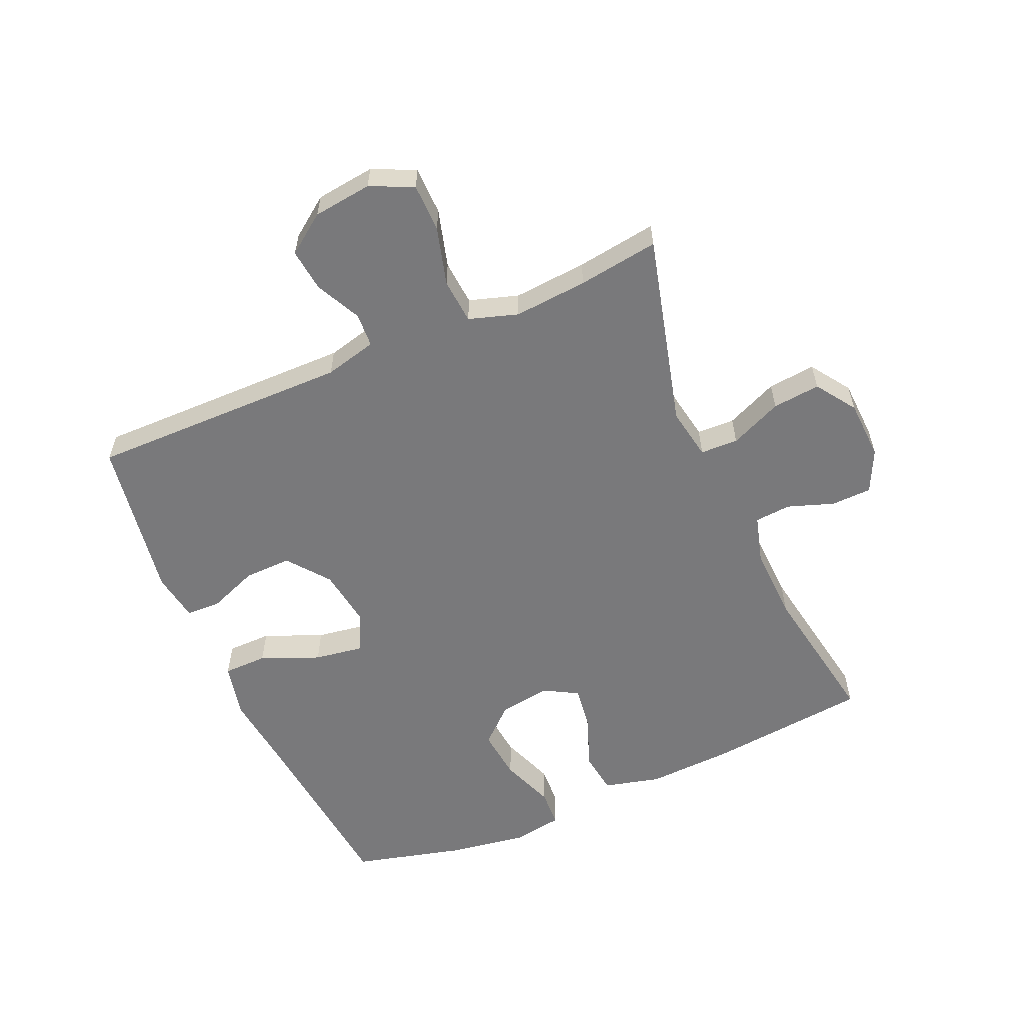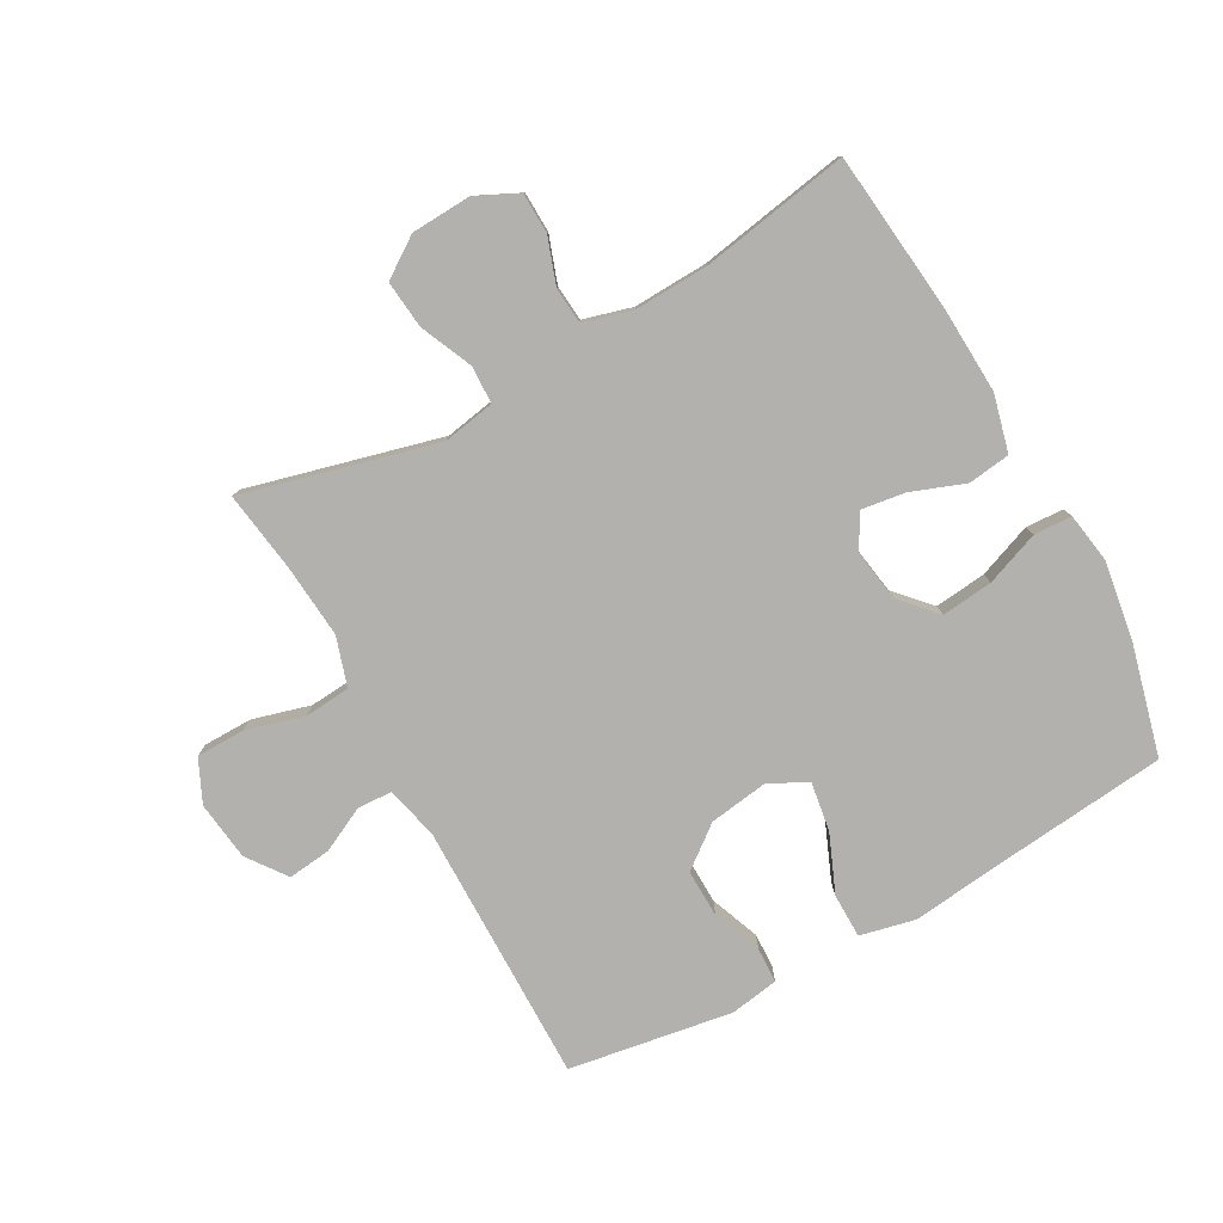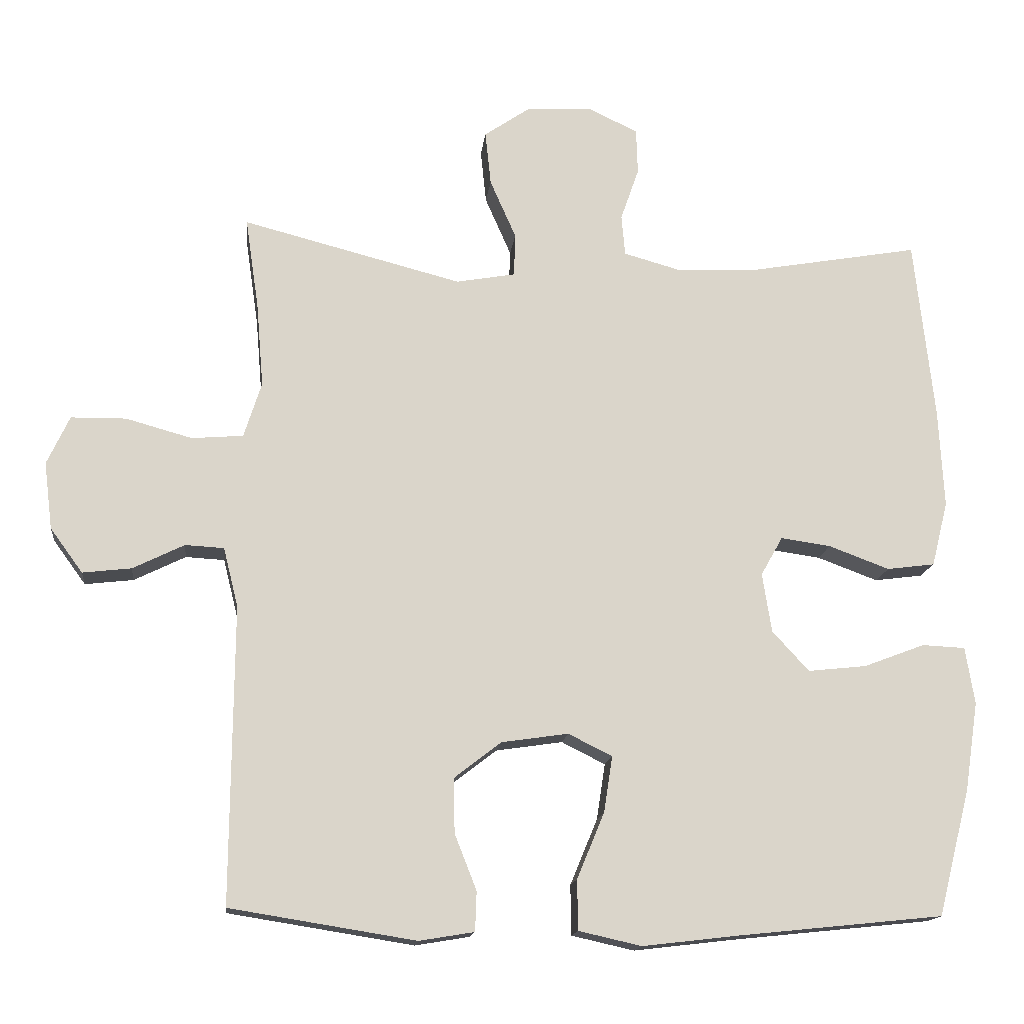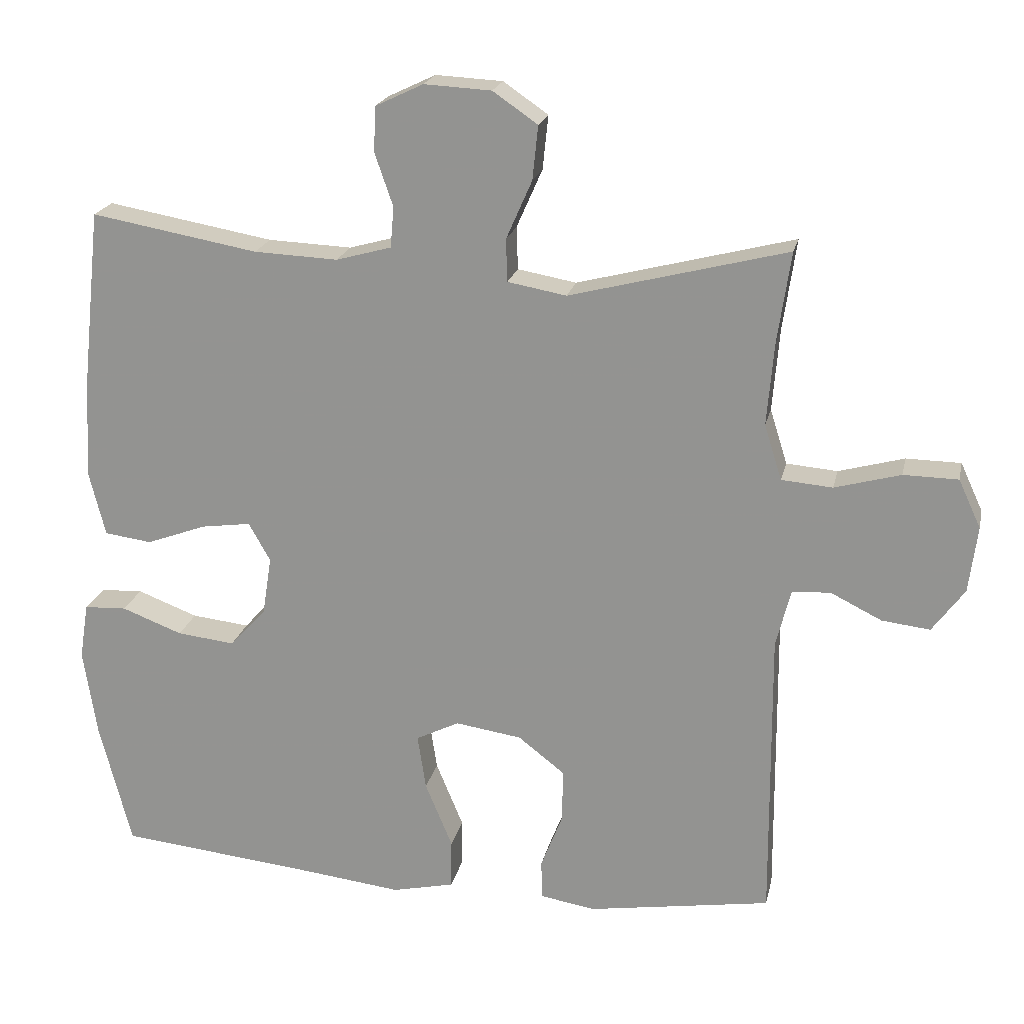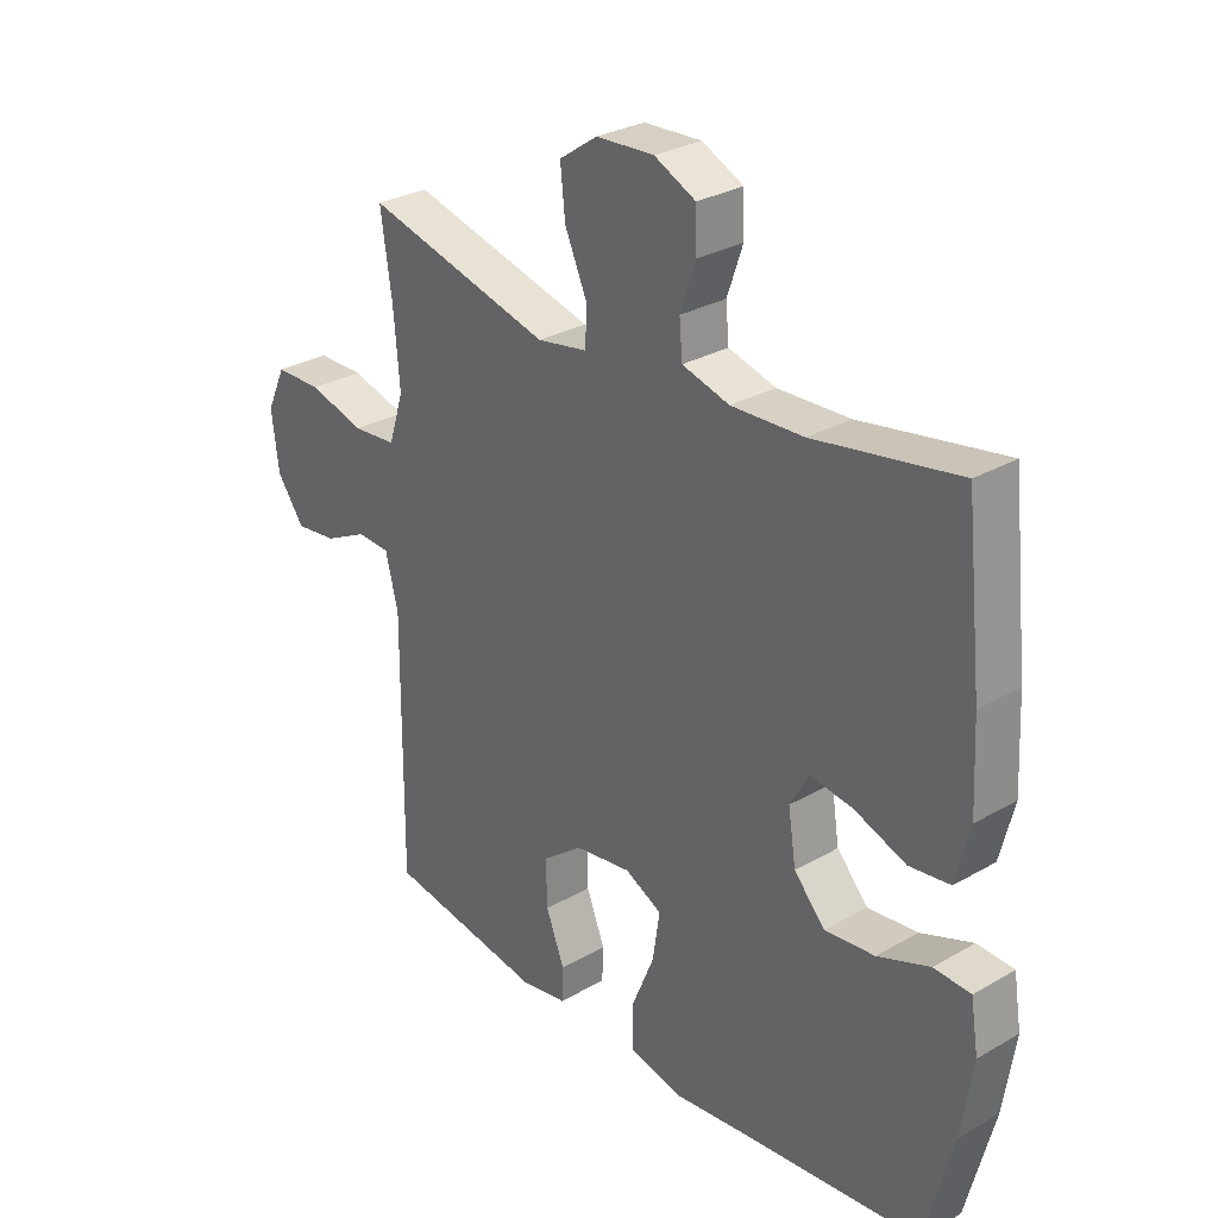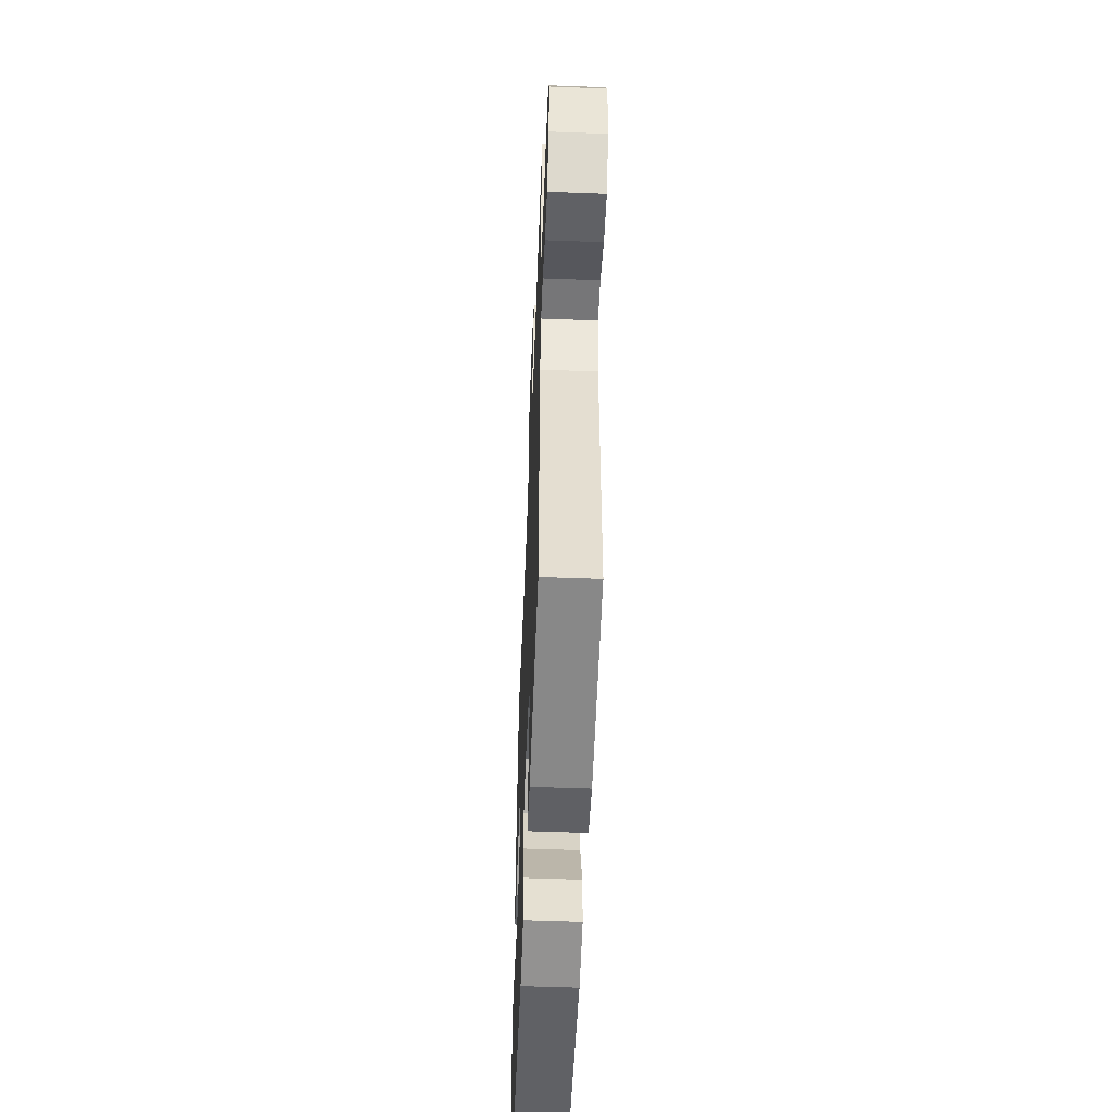
<metadata>
{"format":"obj","ext":"obj","renderer":"f3d","projection":"perspective","resolution":1024,"background":"white","views":[{"elev":-57.9,"azim":-66.5,"up":"+Y"},{"elev":-79.3,"azim":28.9,"up":"+Y"},{"elev":-15.2,"azim":-6.4,"up":"+Z"},{"elev":20.6,"azim":-167.8,"up":"+Z"},{"elev":29.2,"azim":49.5,"up":"+Z"},{"elev":-53.8,"azim":-92.3,"up":"+Z"}]}
</metadata>
<code>
v -0.5 0.07 -0.5
v -0.497 0.07 -0.079
v -0.518 0.07 0.005
v -0.573 0.07 0.008
v -0.646 0.07 -0.028
v -0.715 0.07 -0.036
v -0.761 0.07 0.027
v -0.773 0.07 0.122
v -0.741 0.07 0.191
v -0.663 0.07 0.192
v -0.569 0.07 0.166
v -0.496 0.07 0.172
v -0.471 0.07 0.251
v -0.481 0.07 0.37
v -0.5 0.07 0.5
v -0.189 0.07 0.42
v -0.105 0.07 0.435
v -0.103 0.07 0.496
v -0.14 0.07 0.58
v -0.148 0.07 0.657
v -0.084 0.07 0.701
v 0.012 0.07 0.706
v 0.081 0.07 0.673
v 0.083 0.07 0.608
v 0.057 0.07 0.533
v 0.062 0.07 0.475
v 0.141 0.07 0.453
v 0.261 0.07 0.458
v 0.5 0.07 0.5
v 0.528 0.07 0.241
v 0.535 0.07 0.102
v 0.512 0.07 0.01
v 0.444 0.07 0.001
v 0.358 0.07 0.033
v 0.287 0.07 0.043
v 0.256 0.07 -0.012
v 0.269 0.07 -0.096
v 0.321 0.07 -0.153
v 0.404 0.07 -0.144
v 0.491 0.07 -0.111
v 0.552 0.07 -0.114
v 0.565 0.07 -0.195
v 0.546 0.07 -0.32
v 0.5 0.07 -0.5
v 0.21 0.07 -0.53
v 0.073 0.07 -0.546
v -0.016 0.07 -0.526
v -0.017 0.07 -0.455
v 0.022 0.07 -0.361
v 0.034 0.07 -0.282
v -0.028 0.07 -0.251
v -0.123 0.07 -0.265
v -0.19 0.07 -0.317
v -0.188 0.07 -0.394
v -0.157 0.07 -0.473
v -0.159 0.07 -0.529
v -0.237 0.07 -0.542
v -0.5 0 -0.5
v -0.497 0 -0.079
v -0.518 0 0.005
v -0.573 0 0.008
v -0.646 0 -0.028
v -0.715 0 -0.036
v -0.761 0 0.027
v -0.773 0 0.122
v -0.741 0 0.191
v -0.663 0 0.192
v -0.569 0 0.166
v -0.496 0 0.172
v -0.471 0 0.251
v -0.481 0 0.37
v -0.5 0 0.5
v -0.189 0 0.42
v -0.105 0 0.435
v -0.103 0 0.496
v -0.14 0 0.58
v -0.148 0 0.657
v -0.084 0 0.701
v 0.012 0 0.706
v 0.081 0 0.673
v 0.083 0 0.608
v 0.057 0 0.533
v 0.062 0 0.475
v 0.141 0 0.453
v 0.261 0 0.458
v 0.5 0 0.5
v 0.528 0 0.241
v 0.535 0 0.102
v 0.512 0 0.01
v 0.444 0 0.001
v 0.358 0 0.033
v 0.287 0 0.043
v 0.256 0 -0.012
v 0.269 0 -0.096
v 0.321 0 -0.153
v 0.404 0 -0.144
v 0.491 0 -0.111
v 0.552 0 -0.114
v 0.565 0 -0.195
v 0.546 0 -0.32
v 0.5 0 -0.5
v 0.21 0 -0.53
v 0.073 0 -0.546
v -0.016 0 -0.526
v -0.017 0 -0.455
v 0.022 0 -0.361
v 0.034 0 -0.282
v -0.028 0 -0.251
v -0.123 0 -0.265
v -0.19 0 -0.317
v -0.188 0 -0.394
v -0.157 0 -0.473
v -0.159 0 -0.529
v -0.237 0 -0.542
f 54 55 56 57
f 53 54 57 1
f 52 53 1 2
f 51 52 2 3
f 50 51 3
f 46 47 48 49
f 45 46 49 50
f 44 45 50
f 43 44 50 3
f 39 40 41 42
f 38 39 42 43
f 31 32 33 34
f 31 34 35
f 28 29 30 31
f 27 28 31 35
f 26 27 35 36
f 22 23 24 25
f 22 25 26
f 21 22 26
f 18 19 20 21
f 17 18 21 26
f 14 15 16
f 13 14 16
f 12 13 16 17
f 8 9 10 11
f 8 11 12
f 7 8 12
f 4 5 6 7
f 3 4 7 12
f 38 43 3 12
f 17 26 36 37
f 12 17 37
f 12 37 38
f 114 113 112 111
f 58 114 111 110
f 59 58 110 109
f 60 59 109 108
f 60 108 107
f 106 105 104 103
f 107 106 103 102
f 107 102 101
f 60 107 101 100
f 99 98 97 96
f 100 99 96 95
f 91 90 89 88
f 92 91 88
f 88 87 86 85
f 92 88 85 84
f 93 92 84 83
f 82 81 80 79
f 83 82 79
f 83 79 78
f 78 77 76 75
f 83 78 75 74
f 73 72 71
f 73 71 70
f 74 73 70 69
f 68 67 66 65
f 69 68 65
f 69 65 64
f 64 63 62 61
f 69 64 61 60
f 69 60 100 95
f 94 93 83 74
f 94 74 69
f 95 94 69
f 1 58 59 2
f 2 59 60 3
f 3 60 61 4
f 4 61 62 5
f 5 62 63 6
f 6 63 64 7
f 7 64 65 8
f 8 65 66 9
f 9 66 67 10
f 10 67 68 11
f 11 68 69 12
f 12 69 70 13
f 13 70 71 14
f 14 71 72 15
f 15 72 73 16
f 16 73 74 17
f 17 74 75 18
f 18 75 76 19
f 19 76 77 20
f 20 77 78 21
f 21 78 79 22
f 22 79 80 23
f 23 80 81 24
f 24 81 82 25
f 25 82 83 26
f 26 83 84 27
f 27 84 85 28
f 28 85 86 29
f 29 86 87 30
f 30 87 88 31
f 31 88 89 32
f 32 89 90 33
f 33 90 91 34
f 34 91 92 35
f 35 92 93 36
f 36 93 94 37
f 37 94 95 38
f 38 95 96 39
f 39 96 97 40
f 40 97 98 41
f 41 98 99 42
f 42 99 100 43
f 43 100 101 44
f 44 101 102 45
f 45 102 103 46
f 46 103 104 47
f 47 104 105 48
f 48 105 106 49
f 49 106 107 50
f 50 107 108 51
f 51 108 109 52
f 52 109 110 53
f 53 110 111 54
f 54 111 112 55
f 55 112 113 56
f 56 113 114 57
f 57 114 58 1

</code>
